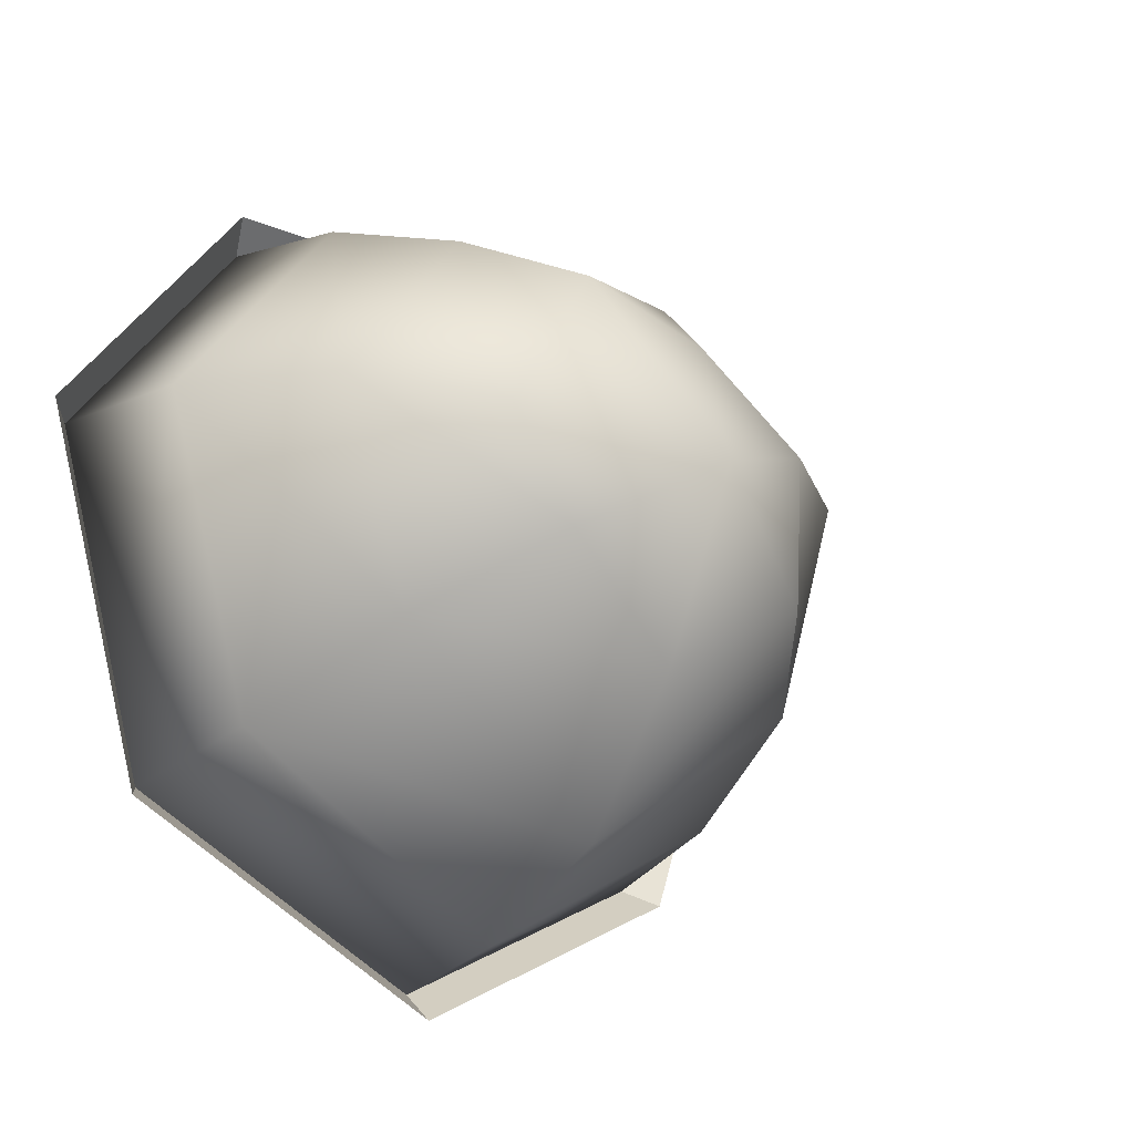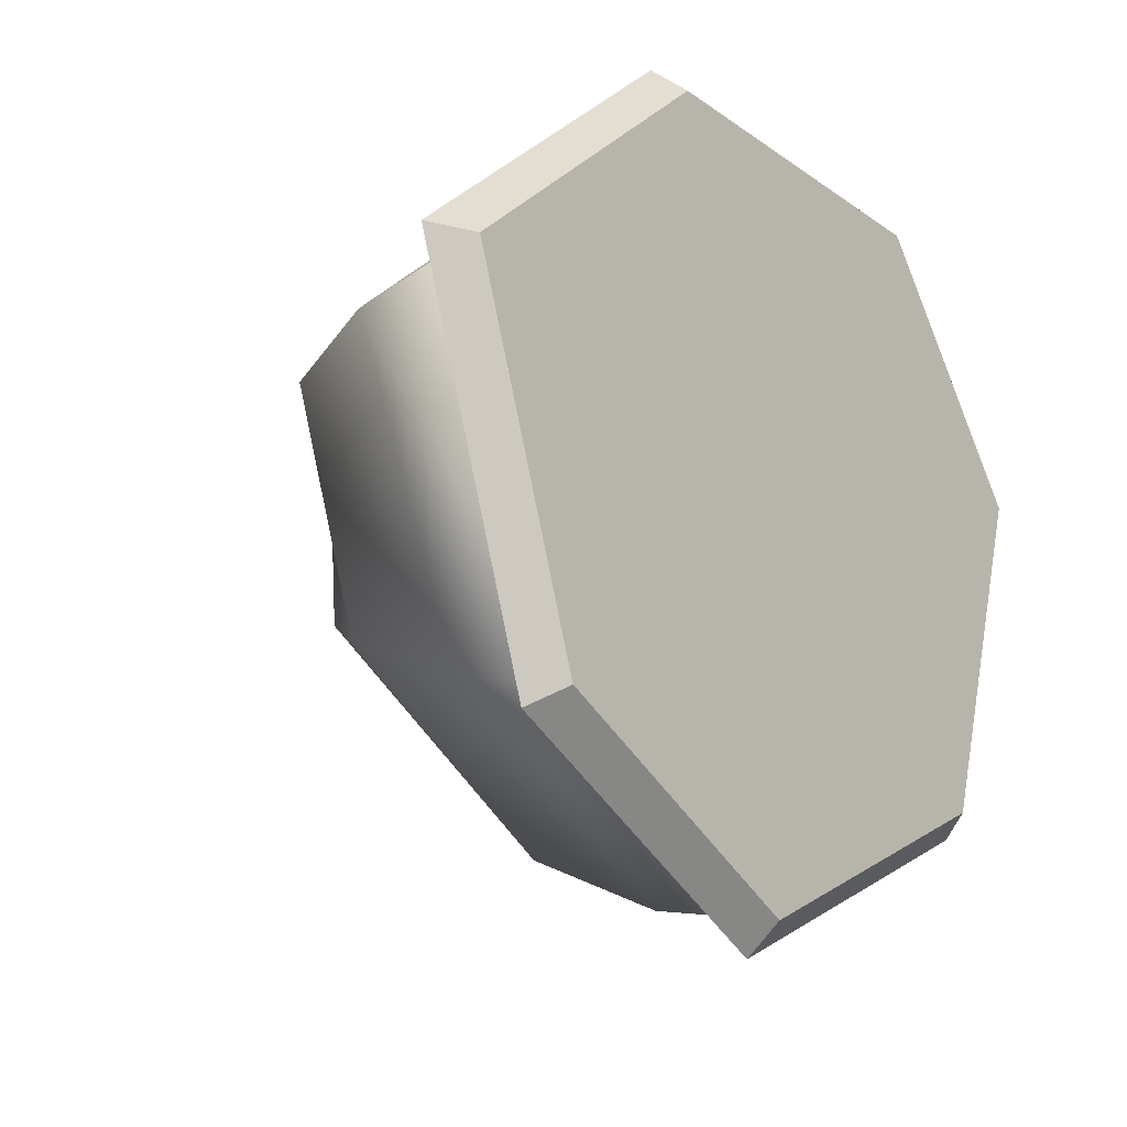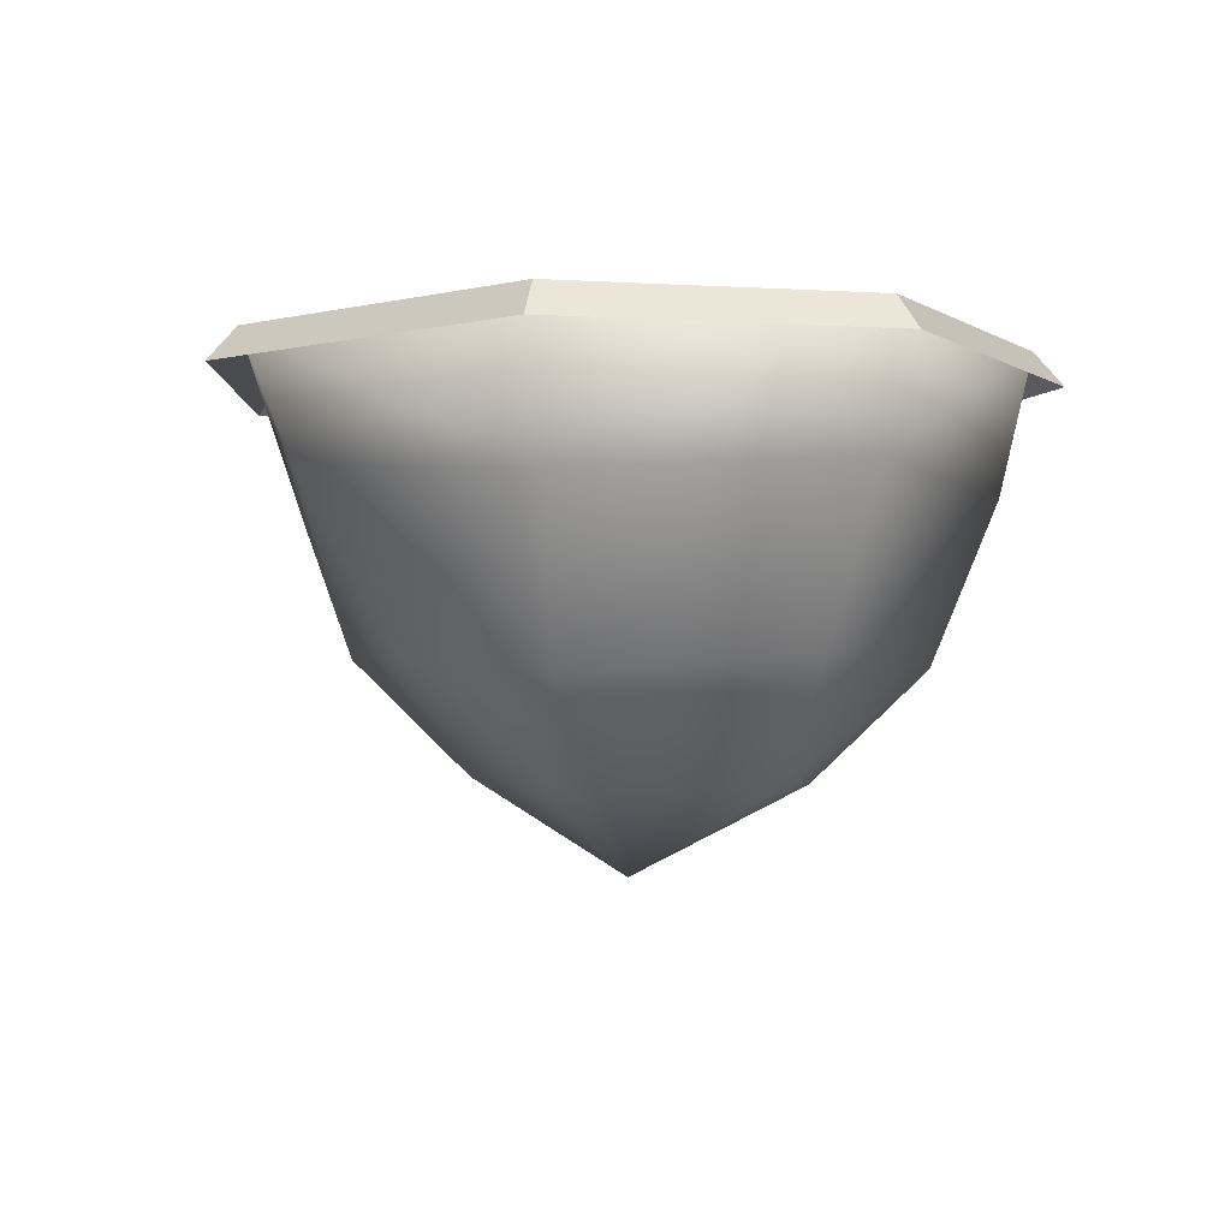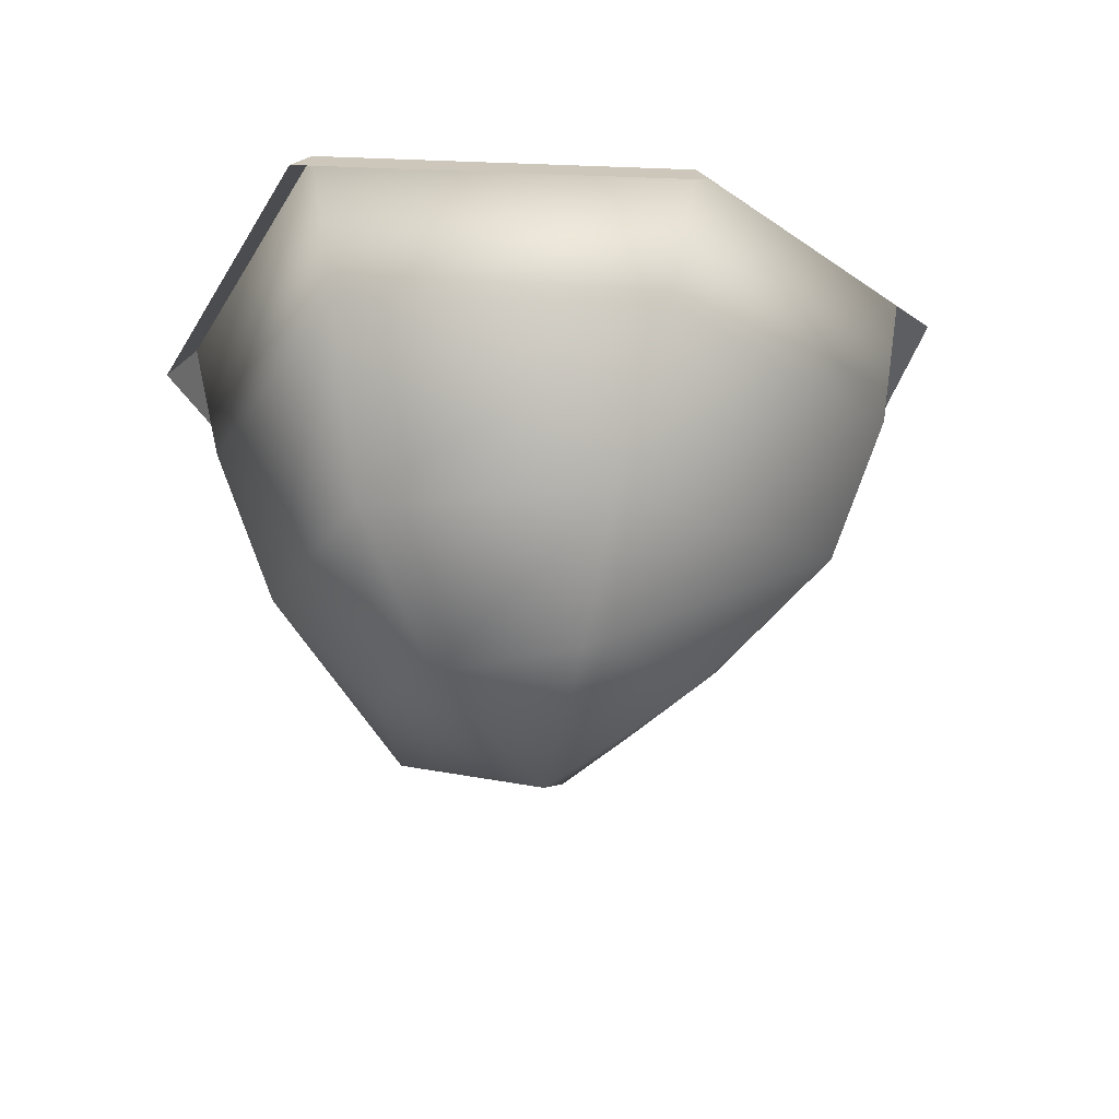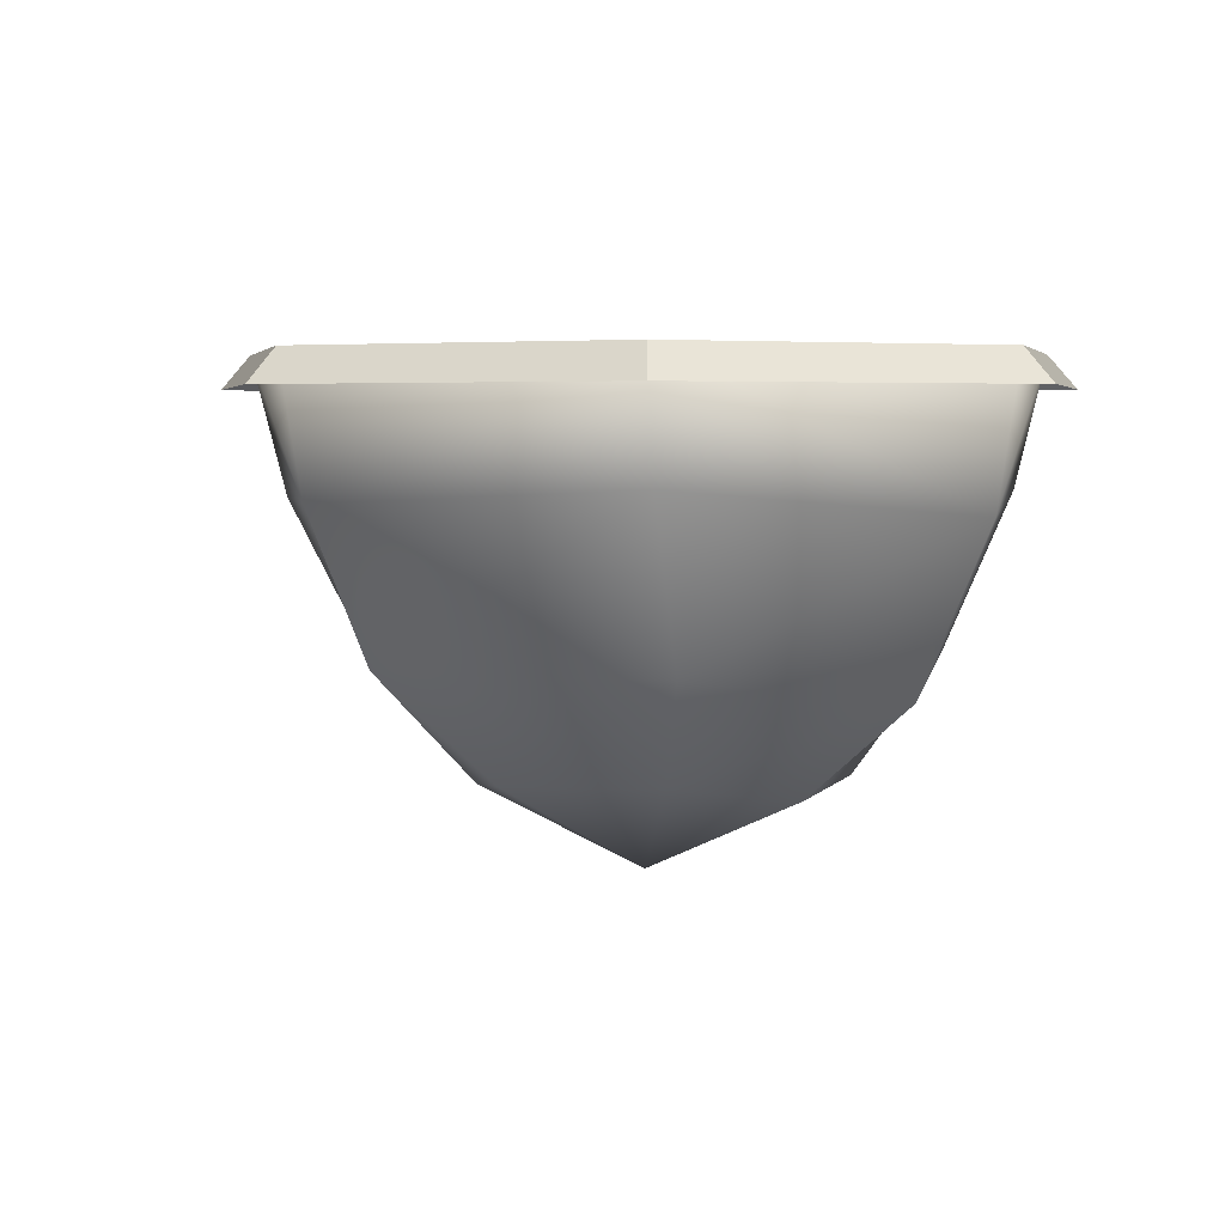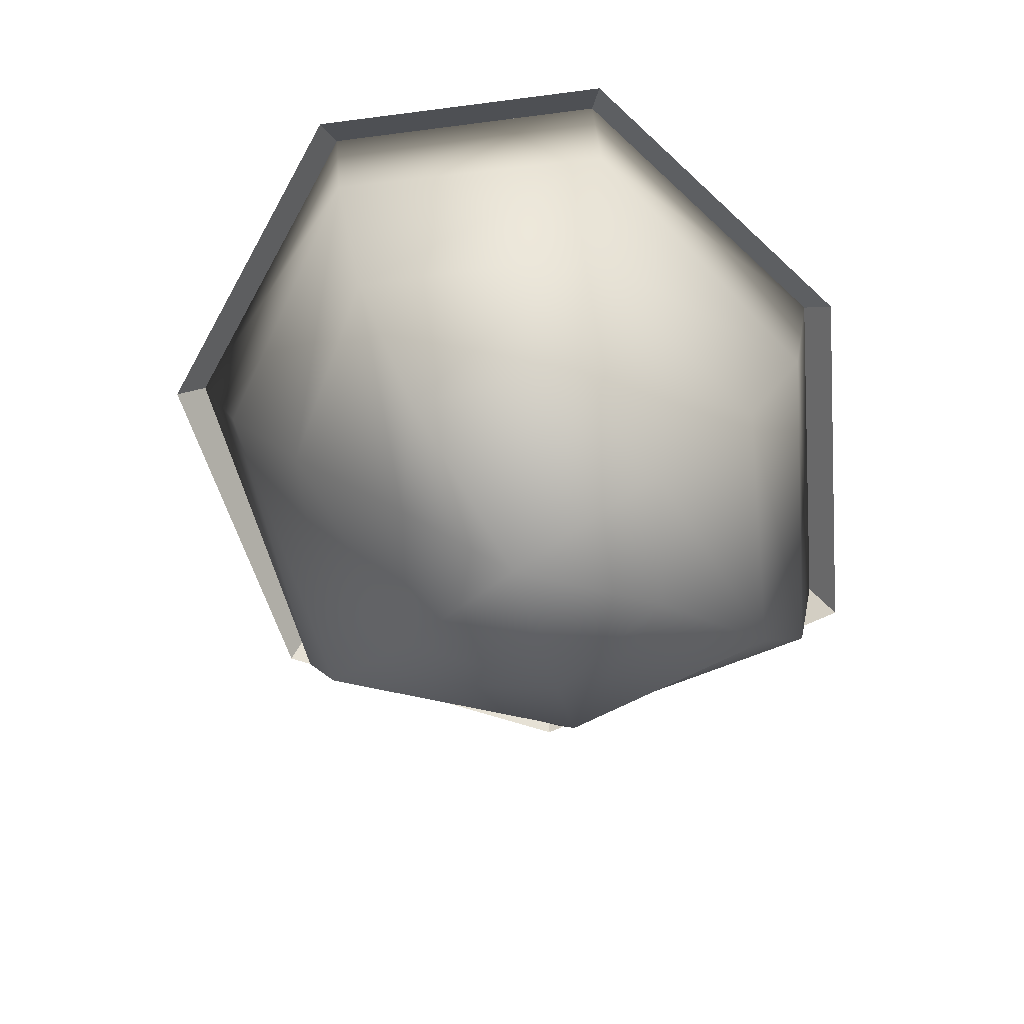
<metadata>
{"format":"obj","ext":"obj","renderer":"f3d","projection":"perspective","resolution":1024,"background":"white","views":[{"elev":-22.1,"azim":-41.2,"up":"+Z"},{"elev":-17.0,"azim":129.0,"up":"+Z"},{"elev":-2.9,"azim":-66.2,"up":"+Y"},{"elev":-28.2,"azim":105.4,"up":"+Y"},{"elev":4.0,"azim":-130.2,"up":"+Y"},{"elev":-68.4,"azim":-46.1,"up":"+Y"}]}
</metadata>
<code>
o Circle_Circle.001
v 0 0.5103 0
v 0.07383 0.5103 -1.03
v -0.7564 0.5103 -0.6531
v -1.022 0.5103 0.2225
v -0.552 0.5103 0.8567
v 0.3748 0.5103 0.9084
v 1.12 0.5103 0.2816
v 0.8114 0.5103 -0.6309
v -0.96 0.1257 0.2074
v -0.4836 0.1719 0.8138
v 0.3805 0.1527 0.8185
v 1.066 0.1132 0.2314
v 0.0628 0.1554 -0.9697
v -0.6703 0.194 -0.5598
v 0.7722 0.1501 -0.5478
v -0.7782 -0.3038 0.1464
v -0.3946 -0.2407 0.6457
v 0.2736 -0.2654 0.6719
v 0.8077 -0.3216 0.2411
v 0.04378 -0.2299 -0.8031
v -0.5309 -0.2401 -0.3688
v 0.6404 -0.2884 -0.3704
v -0.484 -0.5563 0.07457
v -0.2459 -0.552 0.4754
v 0.134 -0.5447 0.4102
v 0.4047 -0.6047 0.1751
v 0.02139 -0.5289 -0.449
v -0.2729 -0.5289 -0.1736
v 0.4028 -0.5799 -0.2237
v -0.004057 -0.7704 -0.007049
v 0.07901 0.4231 -1.109
v -0.8158 0.4231 -0.7033
v -1.102 0.4231 0.2403
v -0.5954 0.4231 0.9237
v 0.4034 0.4231 0.9794
v 1.207 0.4231 0.3039
v 0.8738 0.4231 -0.6794
f 1 2 3
f 1 3 4
f 1 4 5
f 1 5 6
f 1 6 7
f 1 7 8
f 1 8 2
f 3 32 33 4
f 8 37 31 2
f 7 36 37 8
f 2 31 32 3
f 6 35 36 7
f 5 34 35 6
f 4 33 34 5
f 5 4 9 10
f 7 6 11 12
f 6 5 10 11
f 3 2 13 14
f 3 14 9 4
f 8 15 13 2
f 8 7 12 15
f 10 9 16 17
f 14 13 20 21
f 12 11 18 19
f 13 15 22 20
f 9 14 21 16
f 11 10 17 18
f 15 12 19 22
f 22 19 26 29
f 16 21 28 23
f 18 17 24 25
f 17 16 23 24
f 20 22 29 27
f 21 20 27 28
f 19 18 25 26
f 27 29 30
f 28 27 30
f 26 25 30
f 29 26 30
f 23 28 30
f 25 24 30
f 24 23 30

</code>
